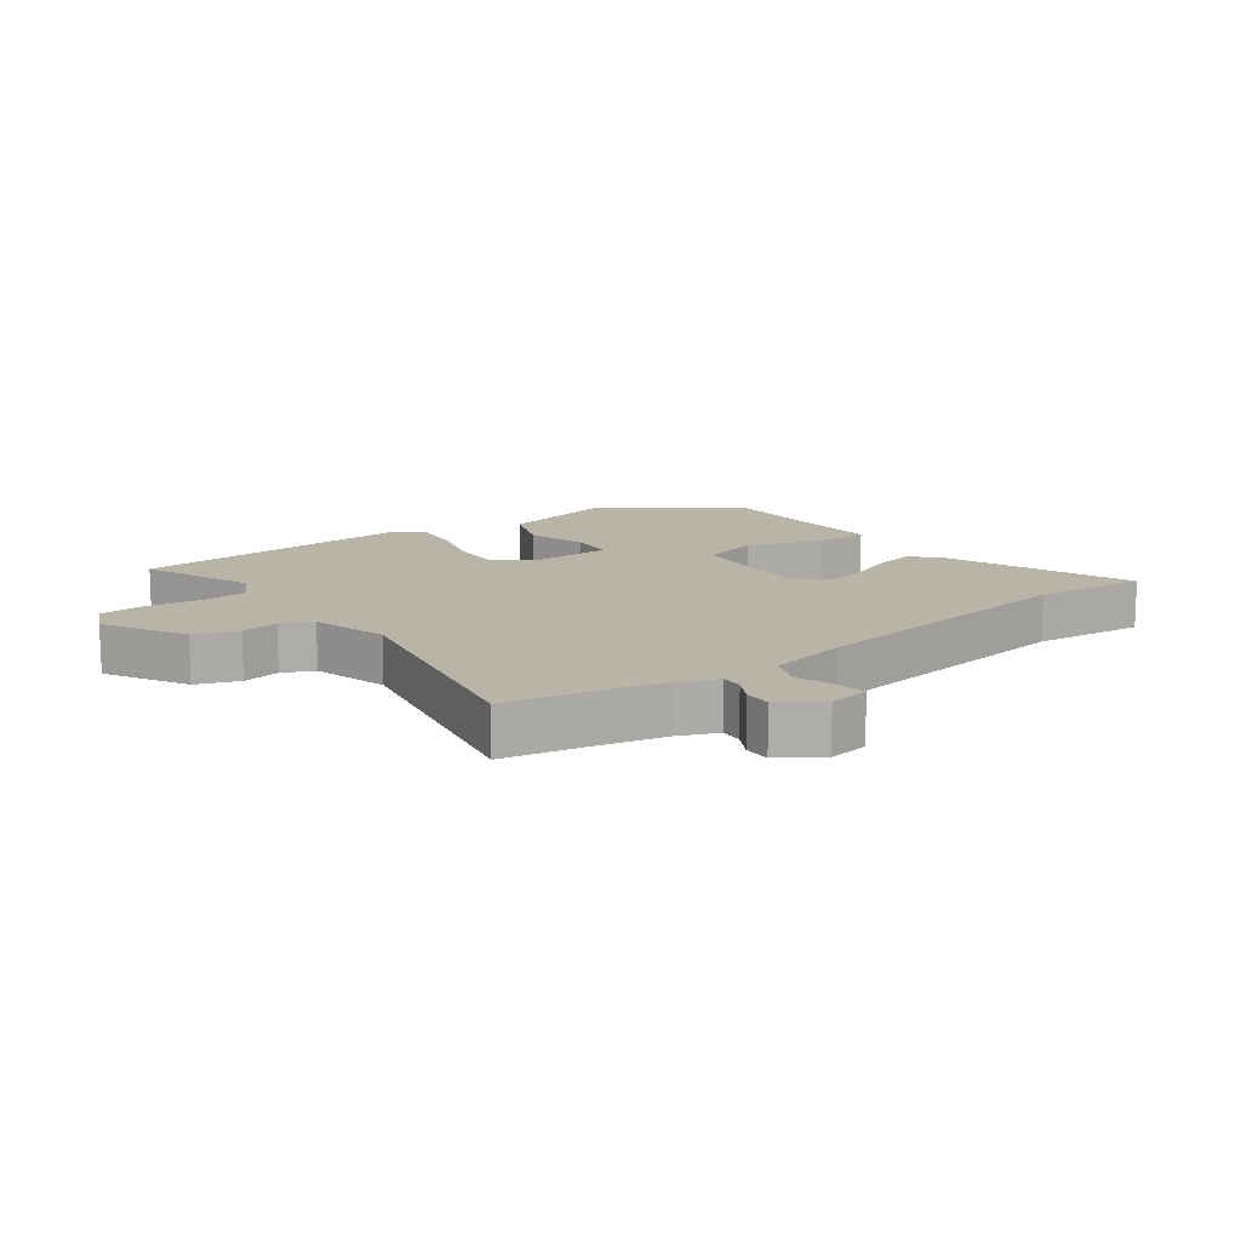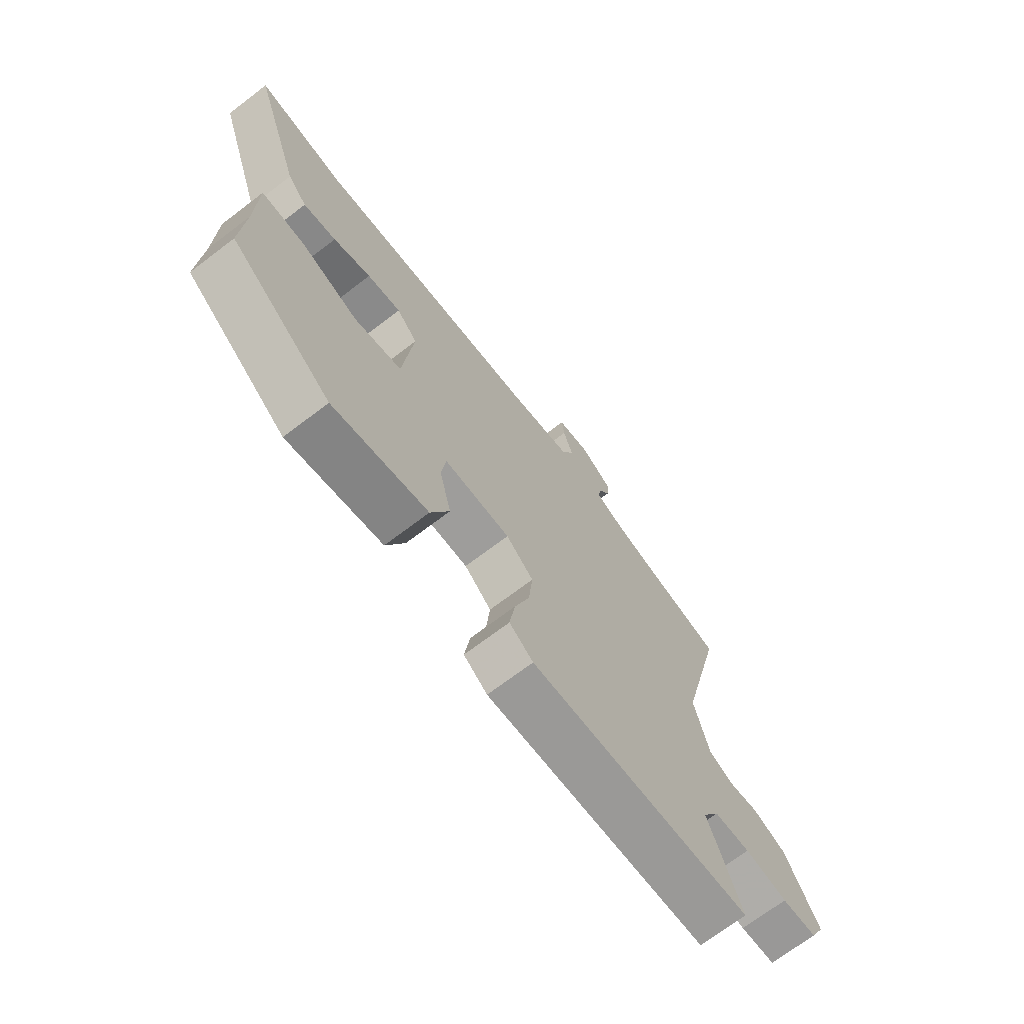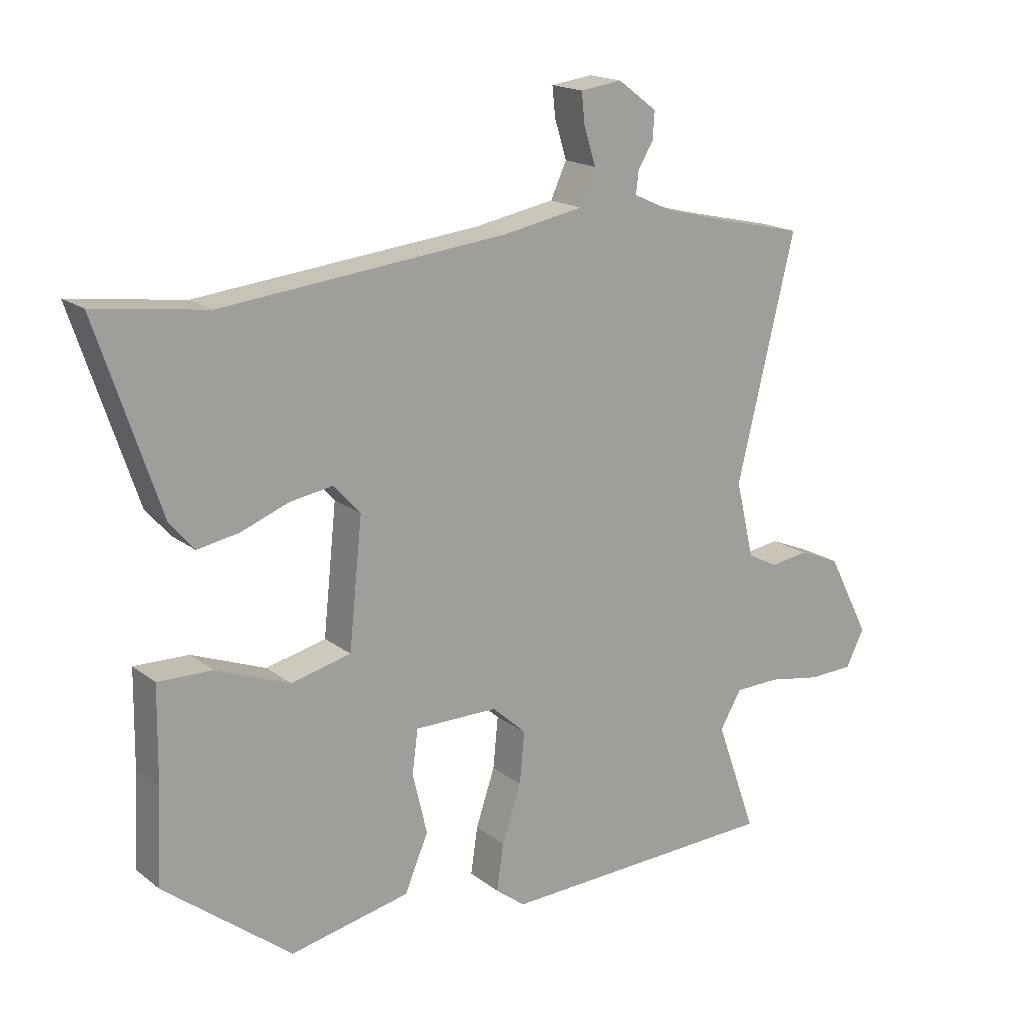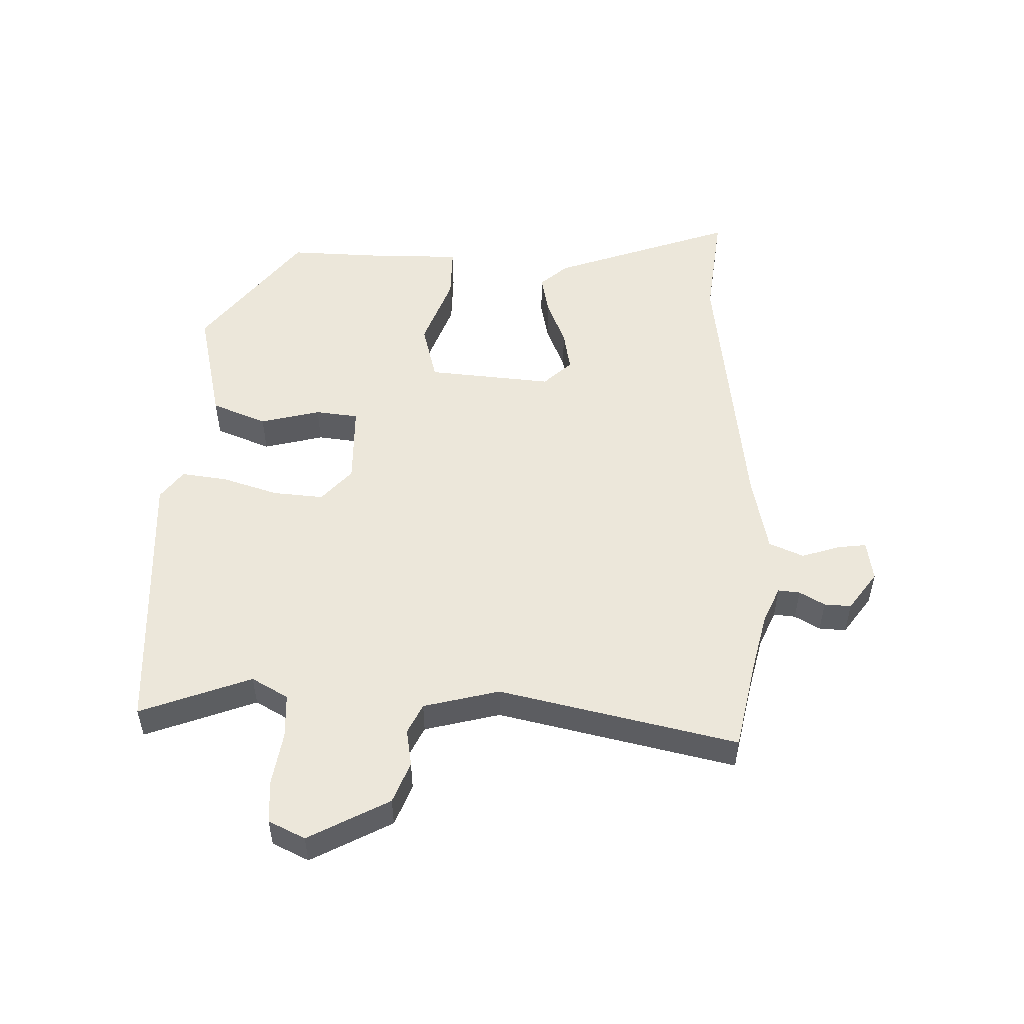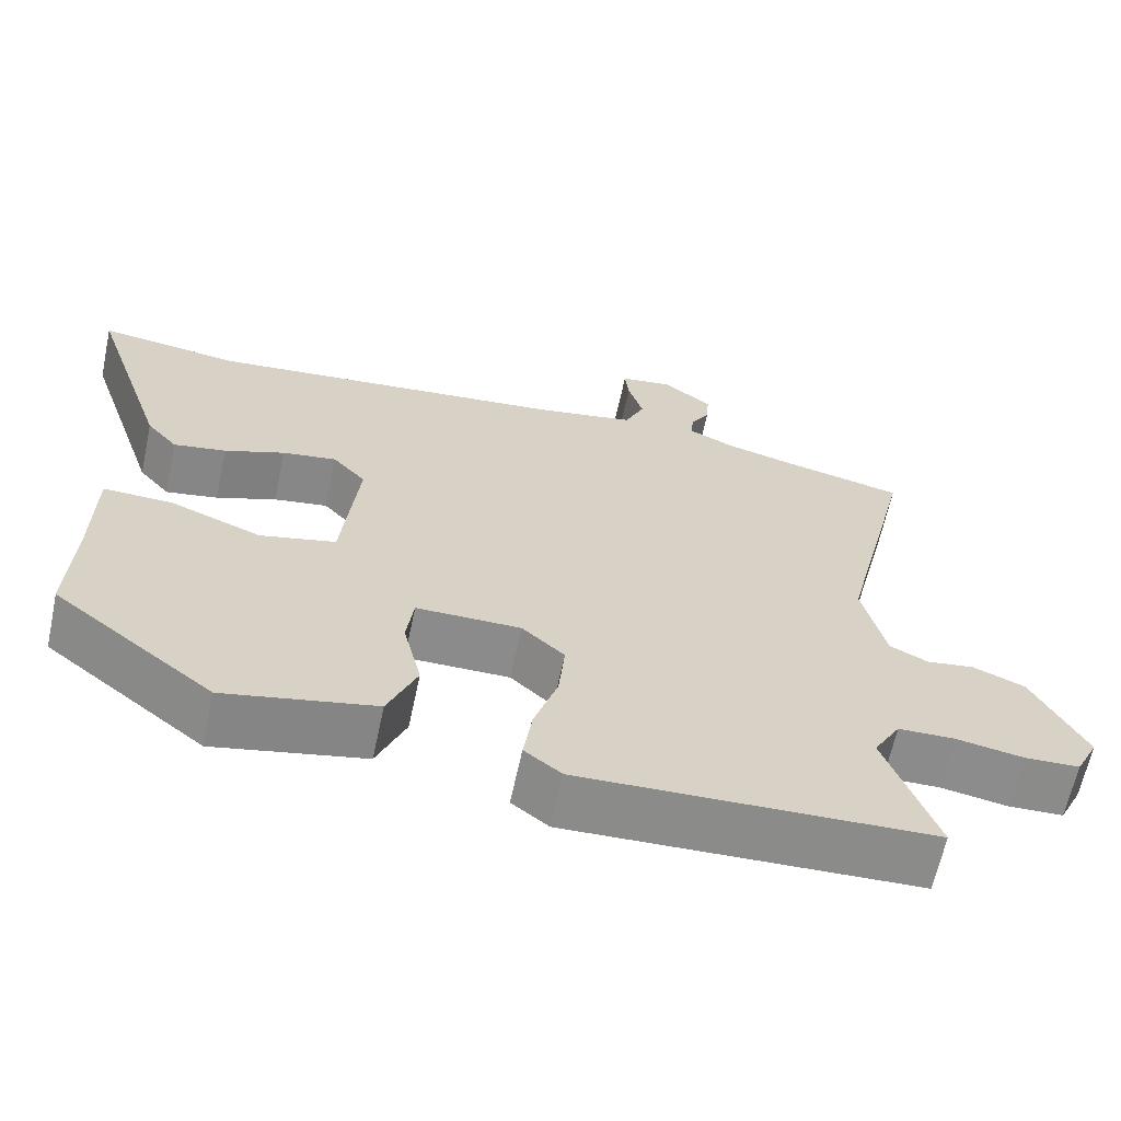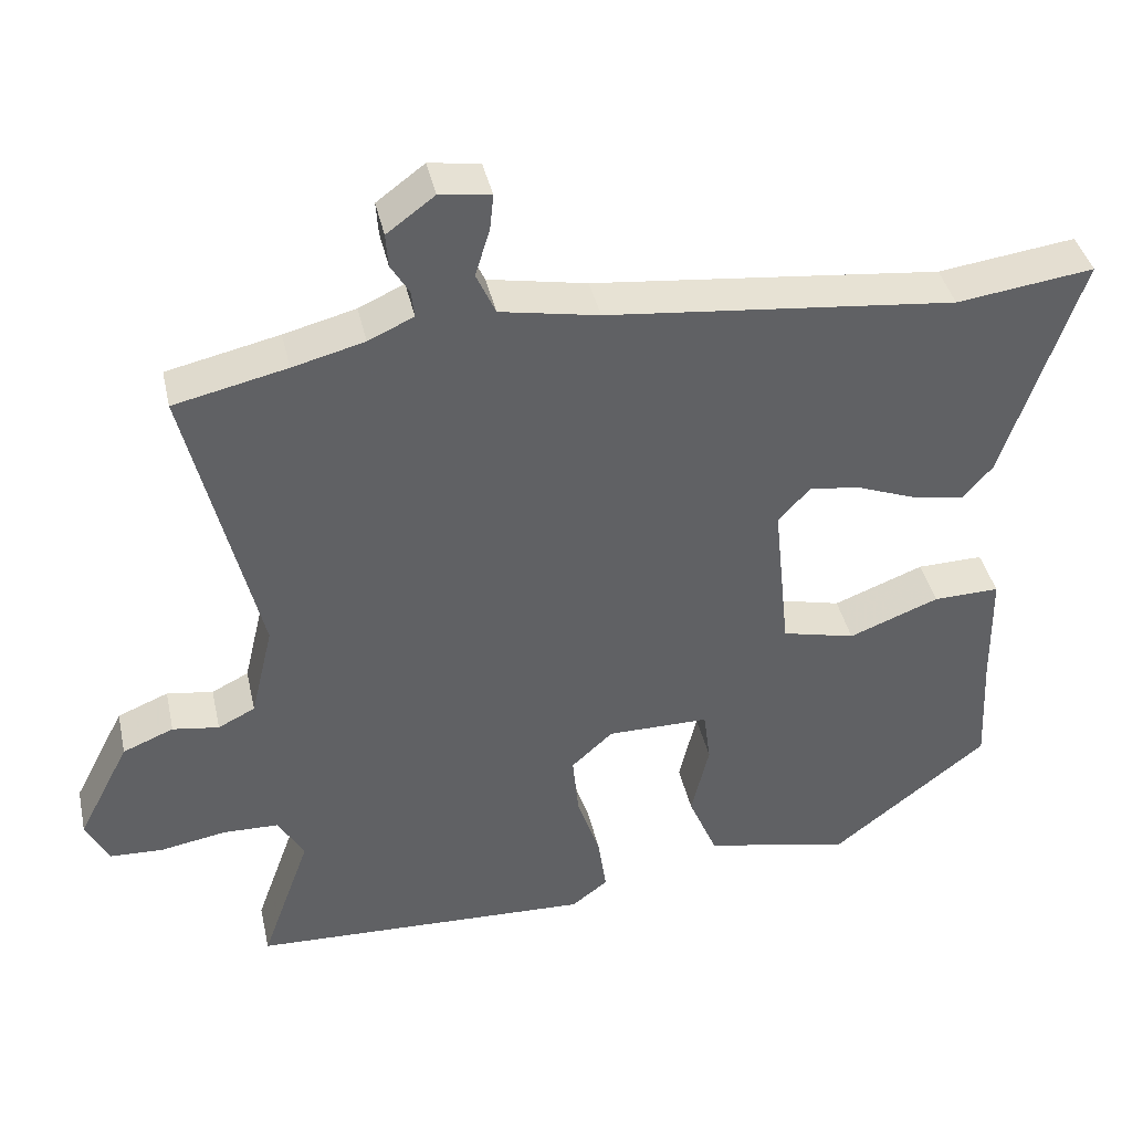
<metadata>
{"format":"obj","ext":"obj","renderer":"f3d","projection":"perspective","resolution":1024,"background":"white","views":[{"elev":13.2,"azim":-38.4,"up":"+Y"},{"elev":-70.5,"azim":127.3,"up":"+Z"},{"elev":17.5,"azim":145.5,"up":"+Z"},{"elev":51.8,"azim":-89.4,"up":"+Y"},{"elev":-64.0,"azim":167.9,"up":"+Z"},{"elev":40.1,"azim":-12.4,"up":"+Z"}]}
</metadata>
<code>
v -0.538 0.07 -0.478
v -0.474 0.07 -0.299
v -0.508 0.07 -0.241
v -0.58 0.07 -0.239
v -0.665 0.07 -0.254
v -0.735 0.07 -0.251
v -0.764 0.07 -0.193
v -0.697 0.07 -0.063
v -0.631 0.07 -0.036
v -0.571 0.07 -0.045
v -0.523 0.07 -0.021
v -0.494 0.07 0.101
v -0.586 0.07 0.481
v -0.44 0.07 0.514
v -0.347 0.07 0.538
v -0.288 0.07 0.565
v -0.292 0.07 0.6
v -0.316 0.07 0.64
v -0.319 0.07 0.683
v -0.257 0.07 0.729
v -0.191 0.07 0.72
v -0.196 0.07 0.673
v -0.215 0.07 0.612
v -0.19 0.07 0.557
v -0.062 0.07 0.533
v 0.39 0.07 0.485
v 0.568 0.07 0.509
v 0.468 0.07 0.213
v 0.429 0.07 0.168
v 0.363 0.07 0.18
v 0.287 0.07 0.209
v 0.219 0.07 0.22
v 0.177 0.07 0.174
v 0.198 0.07 -0.027
v 0.293 0.07 -0.05
v 0.41 0.07 -0.005
v 0.496 0.07 -0.003
v 0.498 0.07 -0.153
v 0.505 0.07 -0.301
v 0.303 0.07 -0.459
v 0.113 0.07 -0.419
v 0.076 0.07 -0.331
v 0.099 0.07 -0.234
v 0.09 0.07 -0.165
v -0.042 0.07 -0.165
v -0.096 0.07 -0.214
v -0.088 0.07 -0.295
v -0.058 0.07 -0.385
v -0.047 0.07 -0.459
v -0.094 0.07 -0.495
v -0.538 0 -0.478
v -0.474 0 -0.299
v -0.508 0 -0.241
v -0.58 0 -0.239
v -0.665 0 -0.254
v -0.735 0 -0.251
v -0.764 0 -0.193
v -0.697 0 -0.063
v -0.631 0 -0.036
v -0.571 0 -0.045
v -0.523 0 -0.021
v -0.494 0 0.101
v -0.586 0 0.481
v -0.44 0 0.514
v -0.347 0 0.538
v -0.288 0 0.565
v -0.292 0 0.6
v -0.316 0 0.64
v -0.319 0 0.683
v -0.257 0 0.729
v -0.191 0 0.72
v -0.196 0 0.673
v -0.215 0 0.612
v -0.19 0 0.557
v -0.062 0 0.533
v 0.39 0 0.485
v 0.568 0 0.509
v 0.468 0 0.213
v 0.429 0 0.168
v 0.363 0 0.18
v 0.287 0 0.209
v 0.219 0 0.22
v 0.177 0 0.174
v 0.198 0 -0.027
v 0.293 0 -0.05
v 0.41 0 -0.005
v 0.496 0 -0.003
v 0.498 0 -0.153
v 0.505 0 -0.301
v 0.303 0 -0.459
v 0.113 0 -0.419
v 0.076 0 -0.331
v 0.099 0 -0.234
v 0.09 0 -0.165
v -0.042 0 -0.165
v -0.096 0 -0.214
v -0.088 0 -0.295
v -0.058 0 -0.385
v -0.047 0 -0.459
v -0.094 0 -0.495
f 50 1 2
f 49 50 2
f 48 49 2
f 47 48 2
f 46 47 2 3
f 45 46 3 4
f 41 42 43
f 40 41 43
f 39 40 43
f 38 39 43
f 38 43 44
f 37 38 44
f 36 37 44
f 35 36 44
f 34 35 44 45
f 29 30 31
f 28 29 31
f 27 28 31
f 26 27 31
f 25 26 31 32
f 24 25 32 33
f 21 22 23
f 20 21 23
f 19 20 23
f 18 19 23
f 17 18 23
f 16 17 23 24
f 34 45 4
f 33 34 4
f 24 33 4
f 16 24 4
f 15 16 4
f 8 9 10
f 7 8 10
f 6 7 10
f 5 6 10
f 4 5 10
f 4 10 11
f 15 4 11
f 12 13 14
f 12 14 15
f 11 12 15
f 52 51 100
f 52 100 99
f 52 99 98
f 52 98 97
f 53 52 97 96
f 54 53 96 95
f 93 92 91
f 93 91 90
f 93 90 89
f 93 89 88
f 94 93 88
f 94 88 87
f 94 87 86
f 94 86 85
f 95 94 85 84
f 81 80 79
f 81 79 78
f 81 78 77
f 81 77 76
f 82 81 76 75
f 83 82 75 74
f 73 72 71
f 73 71 70
f 73 70 69
f 73 69 68
f 73 68 67
f 74 73 67 66
f 54 95 84
f 54 84 83
f 54 83 74
f 54 74 66
f 54 66 65
f 60 59 58
f 60 58 57
f 60 57 56
f 60 56 55
f 60 55 54
f 61 60 54
f 61 54 65
f 64 63 62
f 65 64 62
f 65 62 61
f 1 51 52 2
f 2 52 53 3
f 3 53 54 4
f 4 54 55 5
f 5 55 56 6
f 6 56 57 7
f 7 57 58 8
f 8 58 59 9
f 9 59 60 10
f 10 60 61 11
f 11 61 62 12
f 12 62 63 13
f 13 63 64 14
f 14 64 65 15
f 15 65 66 16
f 16 66 67 17
f 17 67 68 18
f 18 68 69 19
f 19 69 70 20
f 20 70 71 21
f 21 71 72 22
f 22 72 73 23
f 23 73 74 24
f 24 74 75 25
f 25 75 76 26
f 26 76 77 27
f 27 77 78 28
f 28 78 79 29
f 29 79 80 30
f 30 80 81 31
f 31 81 82 32
f 32 82 83 33
f 33 83 84 34
f 34 84 85 35
f 35 85 86 36
f 36 86 87 37
f 37 87 88 38
f 38 88 89 39
f 39 89 90 40
f 40 90 91 41
f 41 91 92 42
f 42 92 93 43
f 43 93 94 44
f 44 94 95 45
f 45 95 96 46
f 46 96 97 47
f 47 97 98 48
f 48 98 99 49
f 49 99 100 50
f 50 100 51 1

</code>
